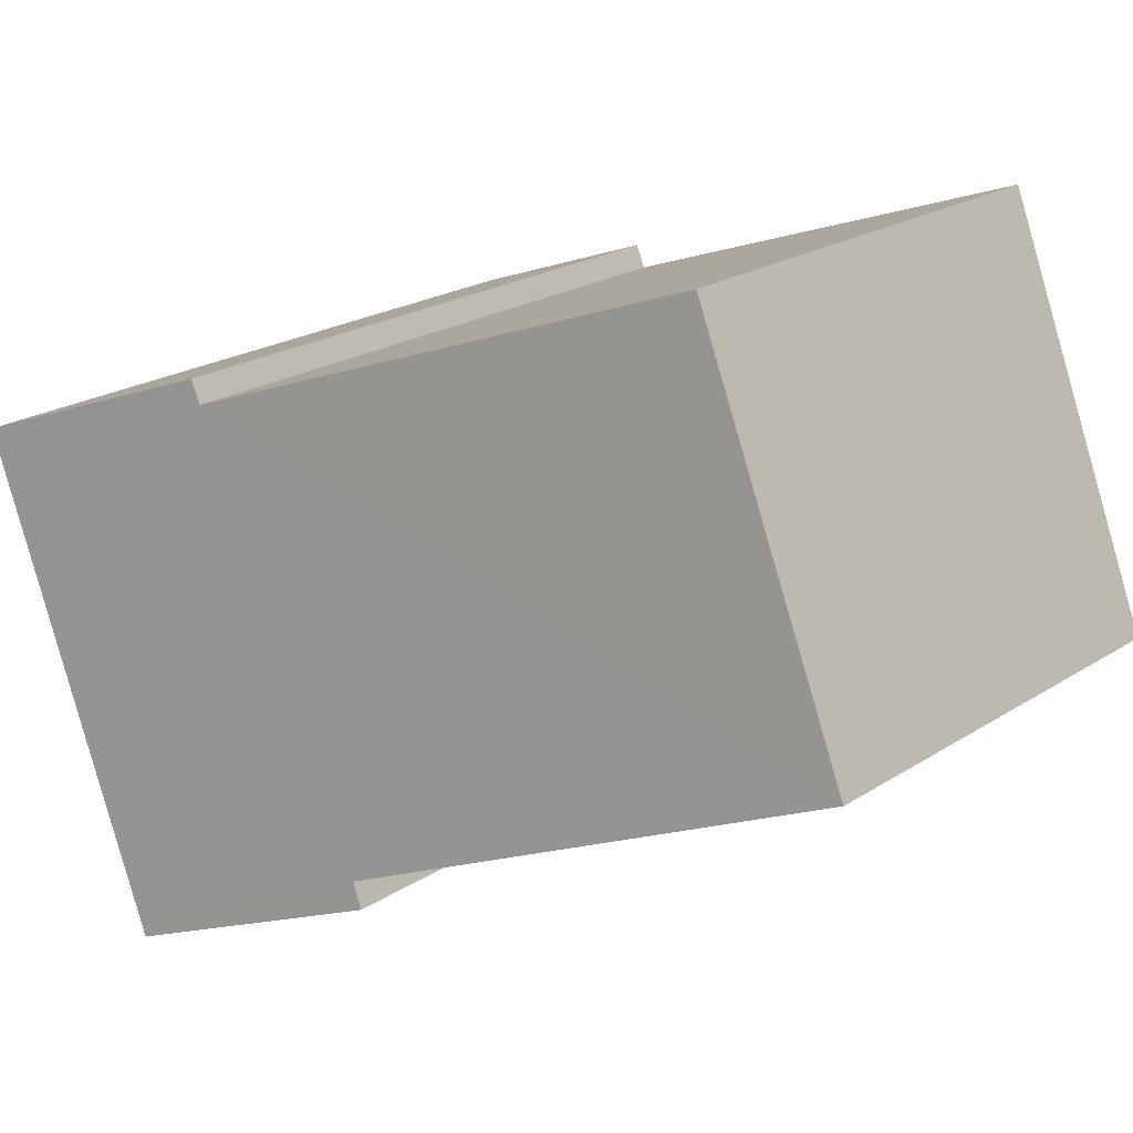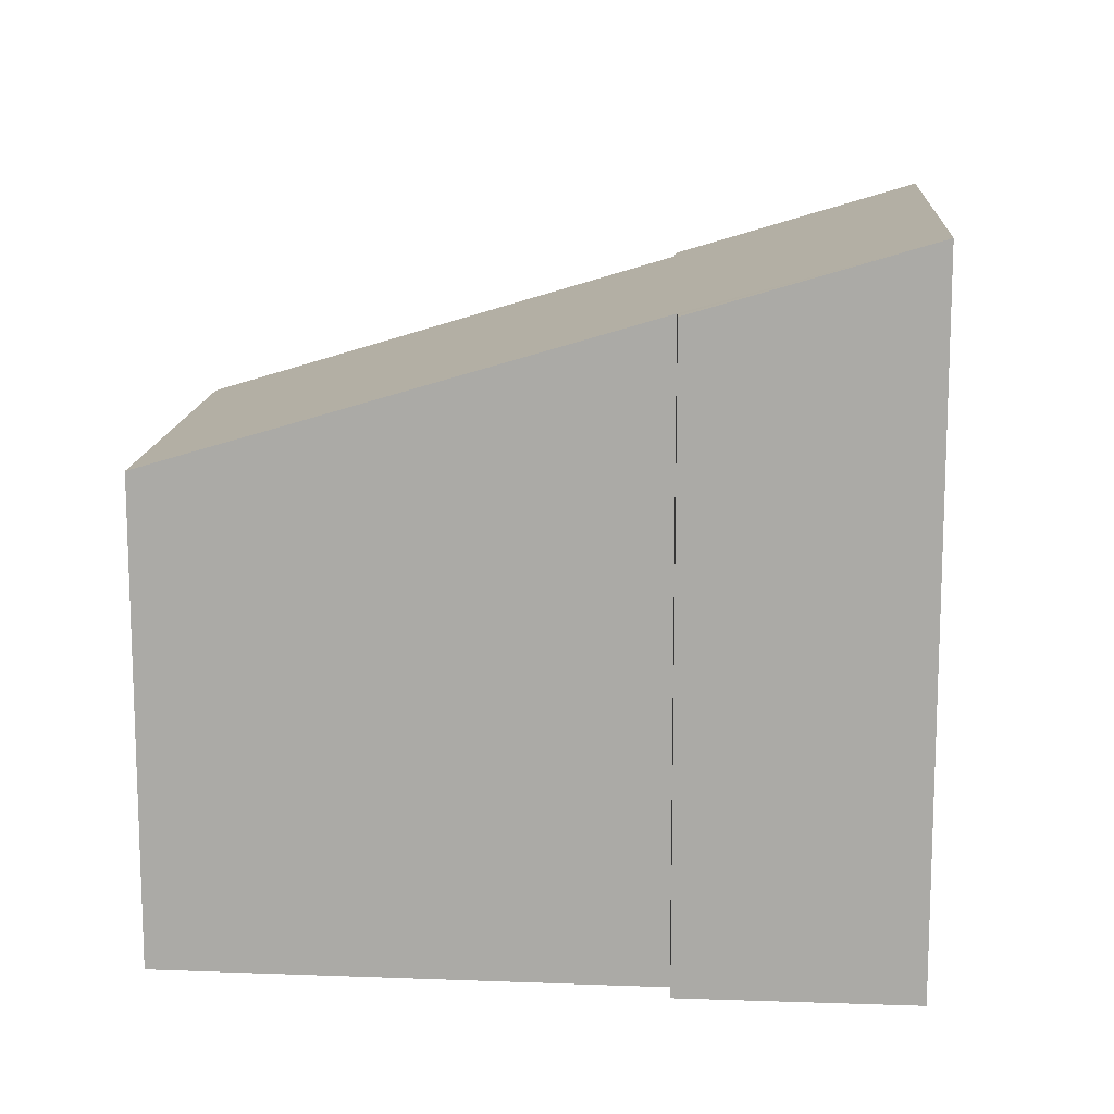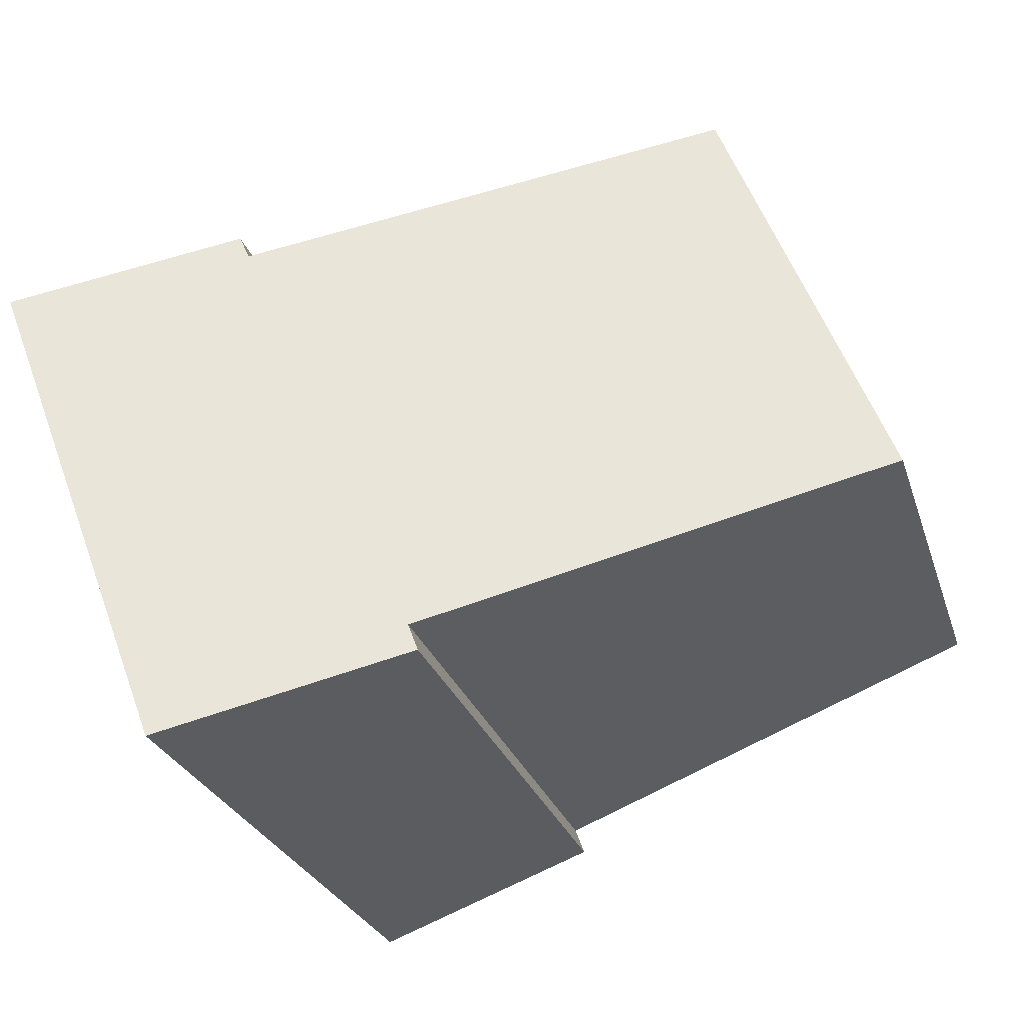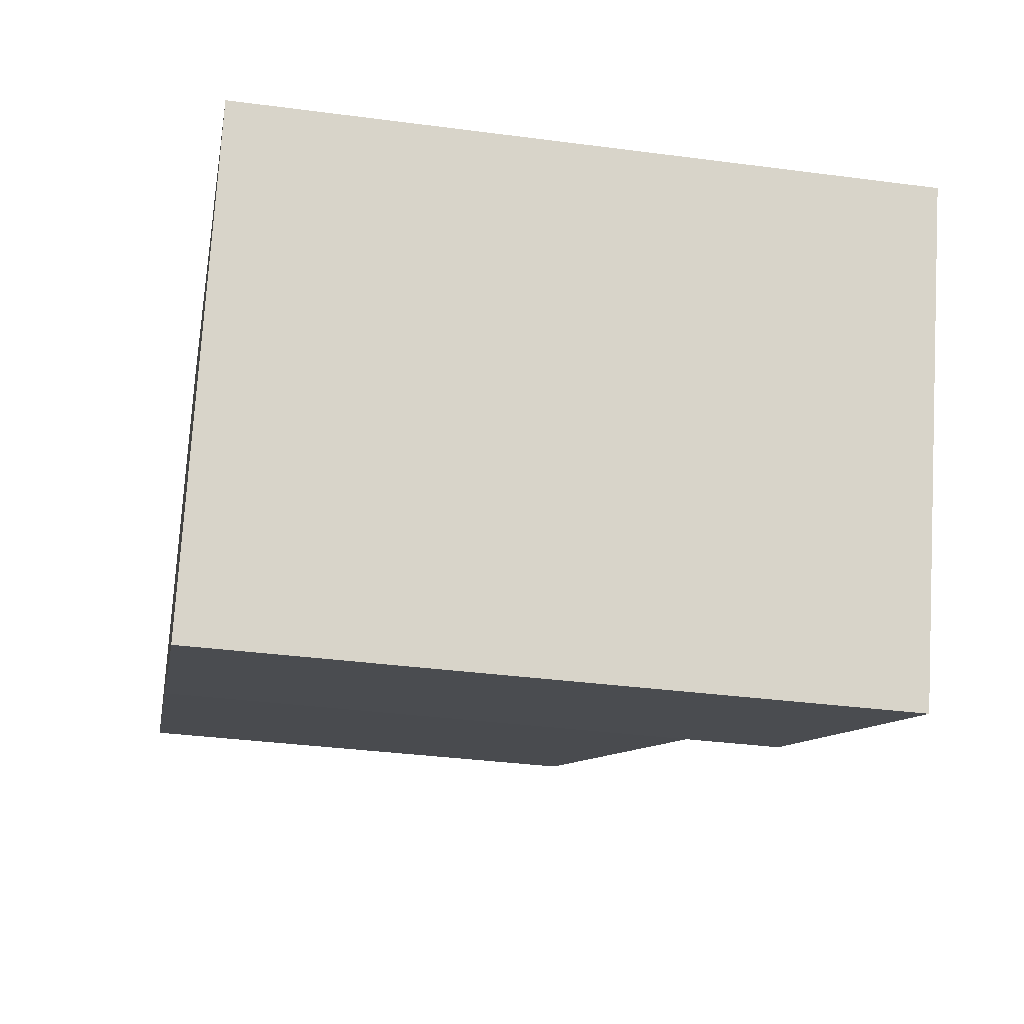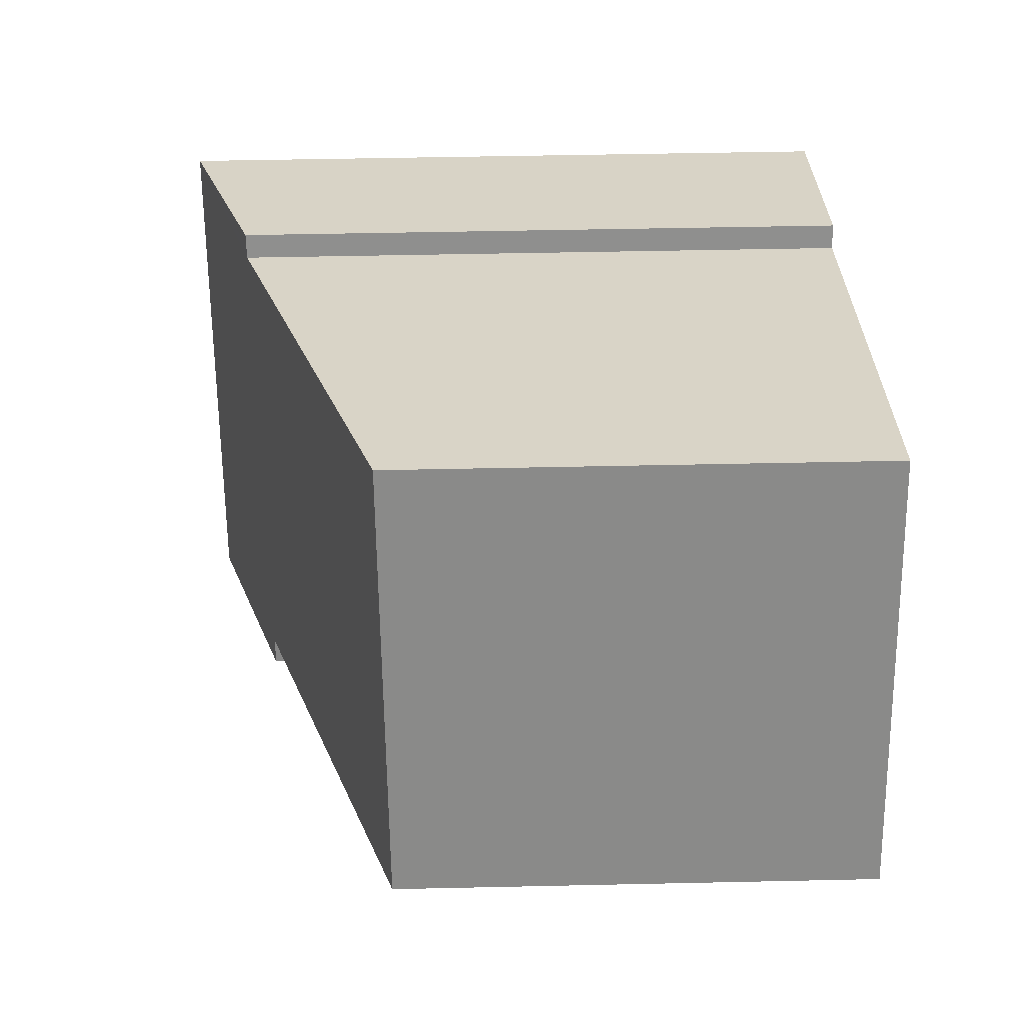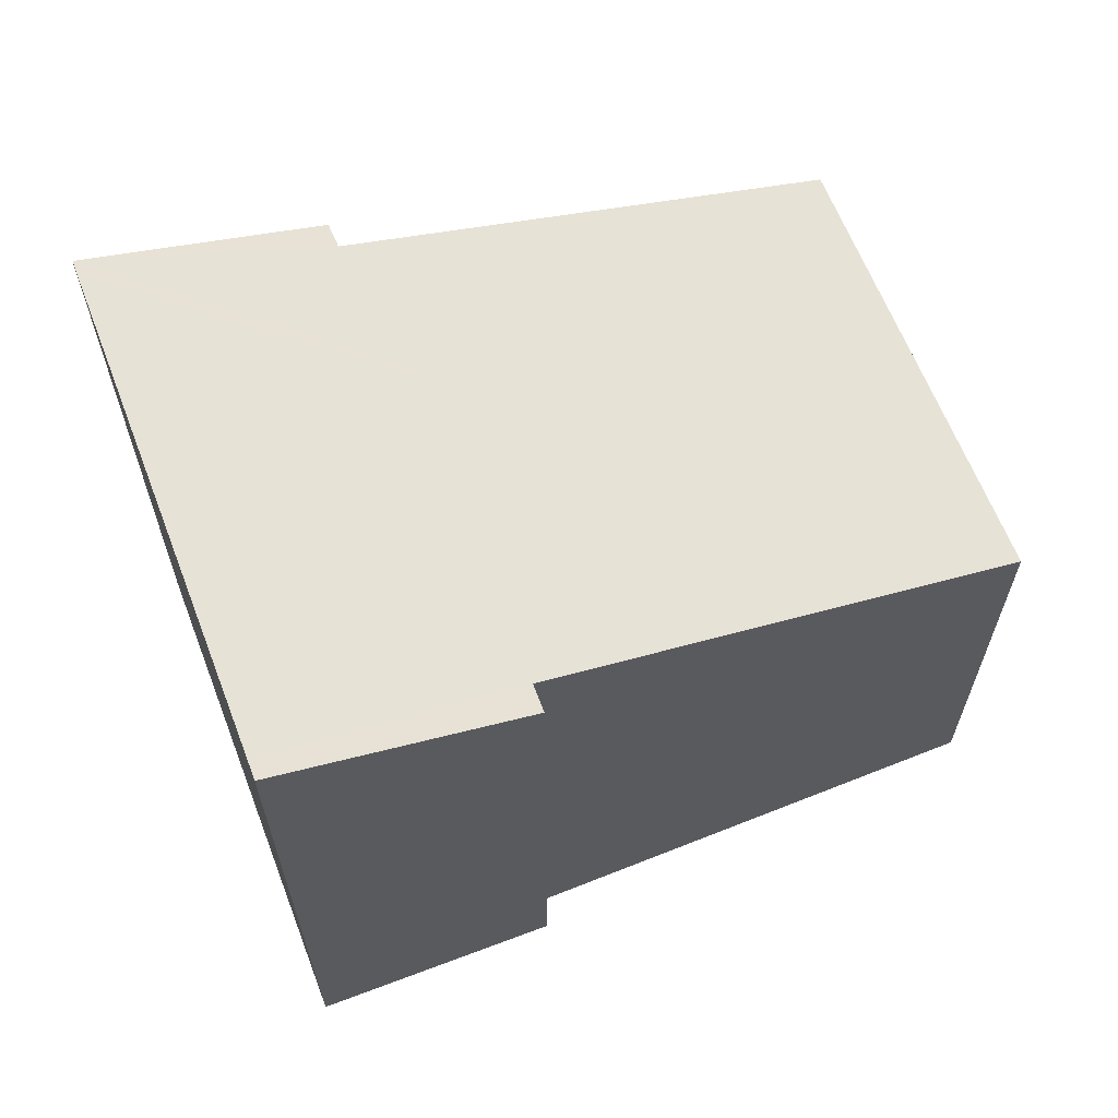
<metadata>
{"format":"obj","ext":"obj","renderer":"f3d","projection":"perspective","resolution":1024,"background":"white","views":[{"elev":22.2,"azim":-137.8,"up":"+Z"},{"elev":13.3,"azim":24.9,"up":"+Y"},{"elev":-26.2,"azim":-164.1,"up":"+Z"},{"elev":-35.3,"azim":80.1,"up":"+Z"},{"elev":48.7,"azim":-91.4,"up":"+Z"},{"elev":65.2,"azim":179.9,"up":"+Y"}]}
</metadata>
<code>
v  7.237 5.849 1.619
v  5.36 5.261 2.198
v  5.405 5.263 2.3
v  5.32 5.259 2.106
v  0 3.991 2.444e-16
v  1.419 4.015 3.524
v  7.203 5.849 1.528
v  3.809 5.221 -1.522
v  5.744 5.849 -2.326
v  3.776 5.221 -1.611
v  3.726 5.221 -1.744
v  5.685 5.849 -2.483
v  5.685 1.52e-16 -2.483
v  3.726 1.068e-16 -1.744
v  3.809 9.32e-17 -1.522
v  0 0 0
v  3.776 9.865e-17 -1.611
v  1.419 -2.158e-16 3.524
v  5.32 -1.29e-16 2.106
v  7.237 -9.914e-17 1.619
v  5.405 -1.408e-16 2.3
v  5.36 -1.346e-16 2.198
v  7.203 -9.356e-17 1.528
v  5.744 1.424e-16 -2.326
g defaultobject
f 1 2 3
f 2 1 4
f 4 5 6
f 5 4 1
f 5 1 7
f 5 7 8
f 8 7 9
f 8 9 10
f 10 9 11
f 11 9 12
f 13 11 12
f 11 13 14
f 15 5 8
f 5 15 16
f 14 10 11
f 10 14 8
f 8 14 15
f 15 14 17
f 5 18 6
f 18 5 16
f 6 19 4
f 19 6 18
f 3 20 1
f 20 3 21
f 4 3 2
f 3 4 19
f 3 19 21
f 21 19 22
f 20 7 1
f 7 20 9
f 9 20 12
f 12 20 13
f 13 20 23
f 13 23 24
f 16 15 18
f 21 23 20
f 23 21 22
f 23 22 24
f 24 22 19
f 24 19 18
f 24 18 15
f 24 15 17
f 24 17 13
f 13 17 14

</code>
